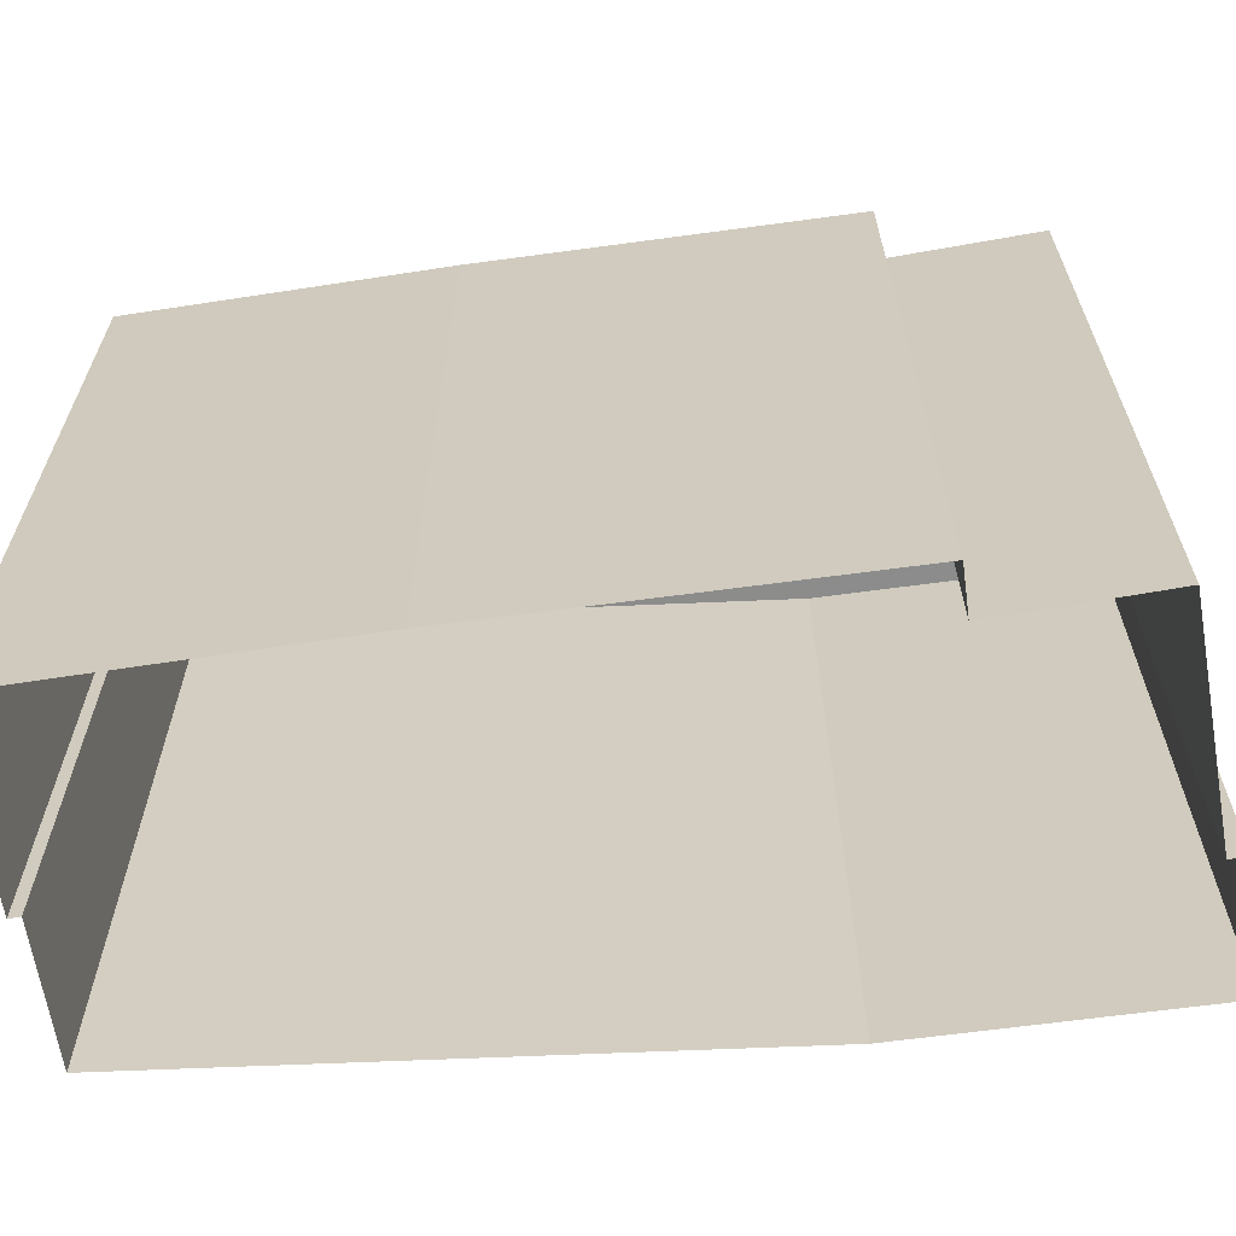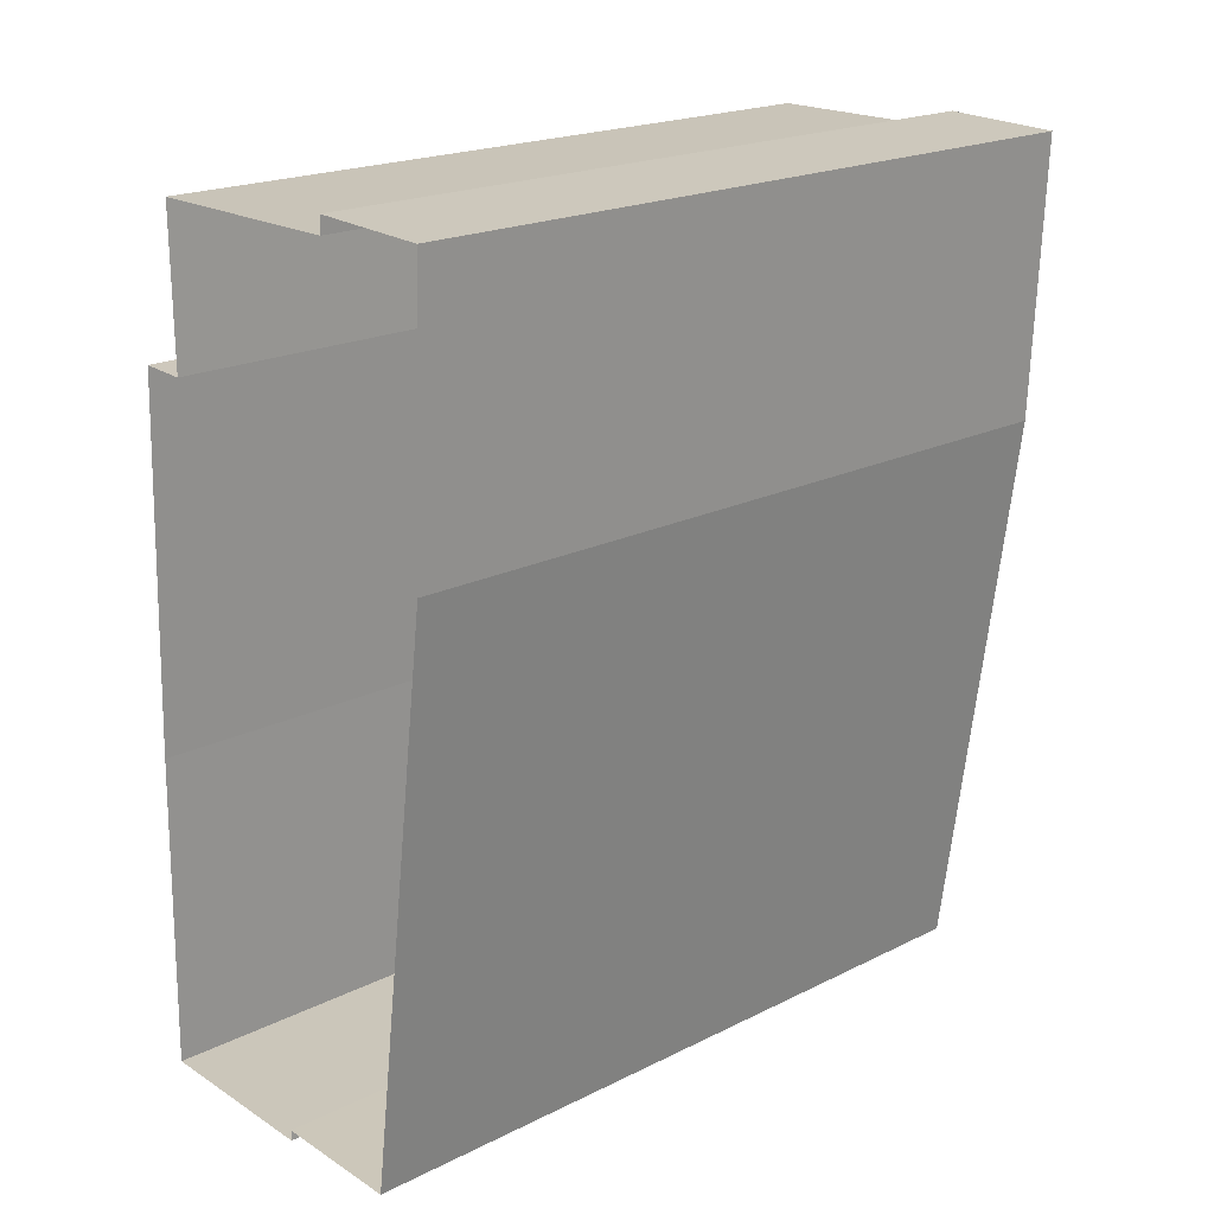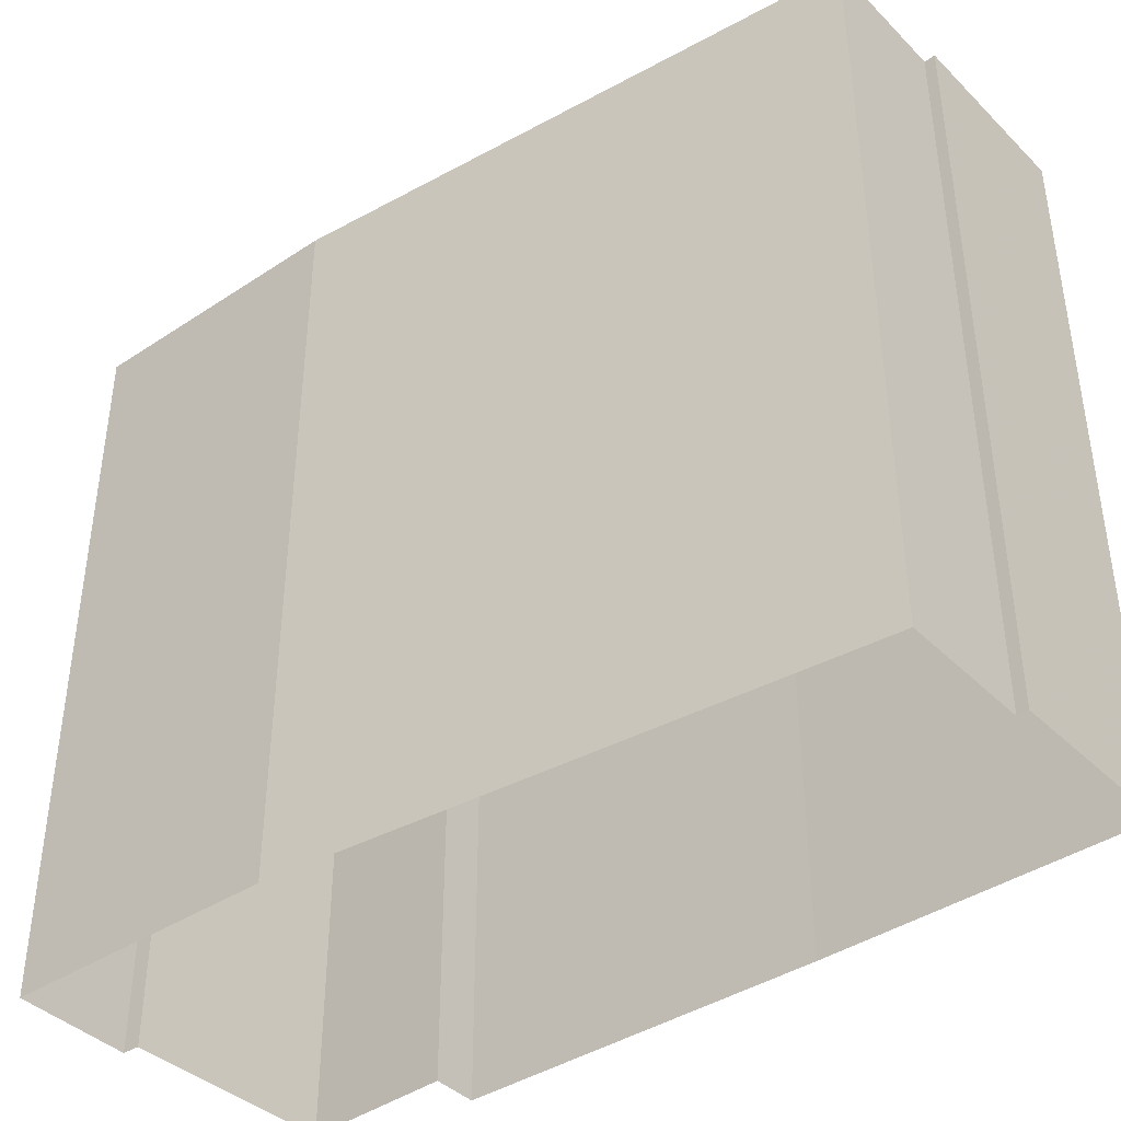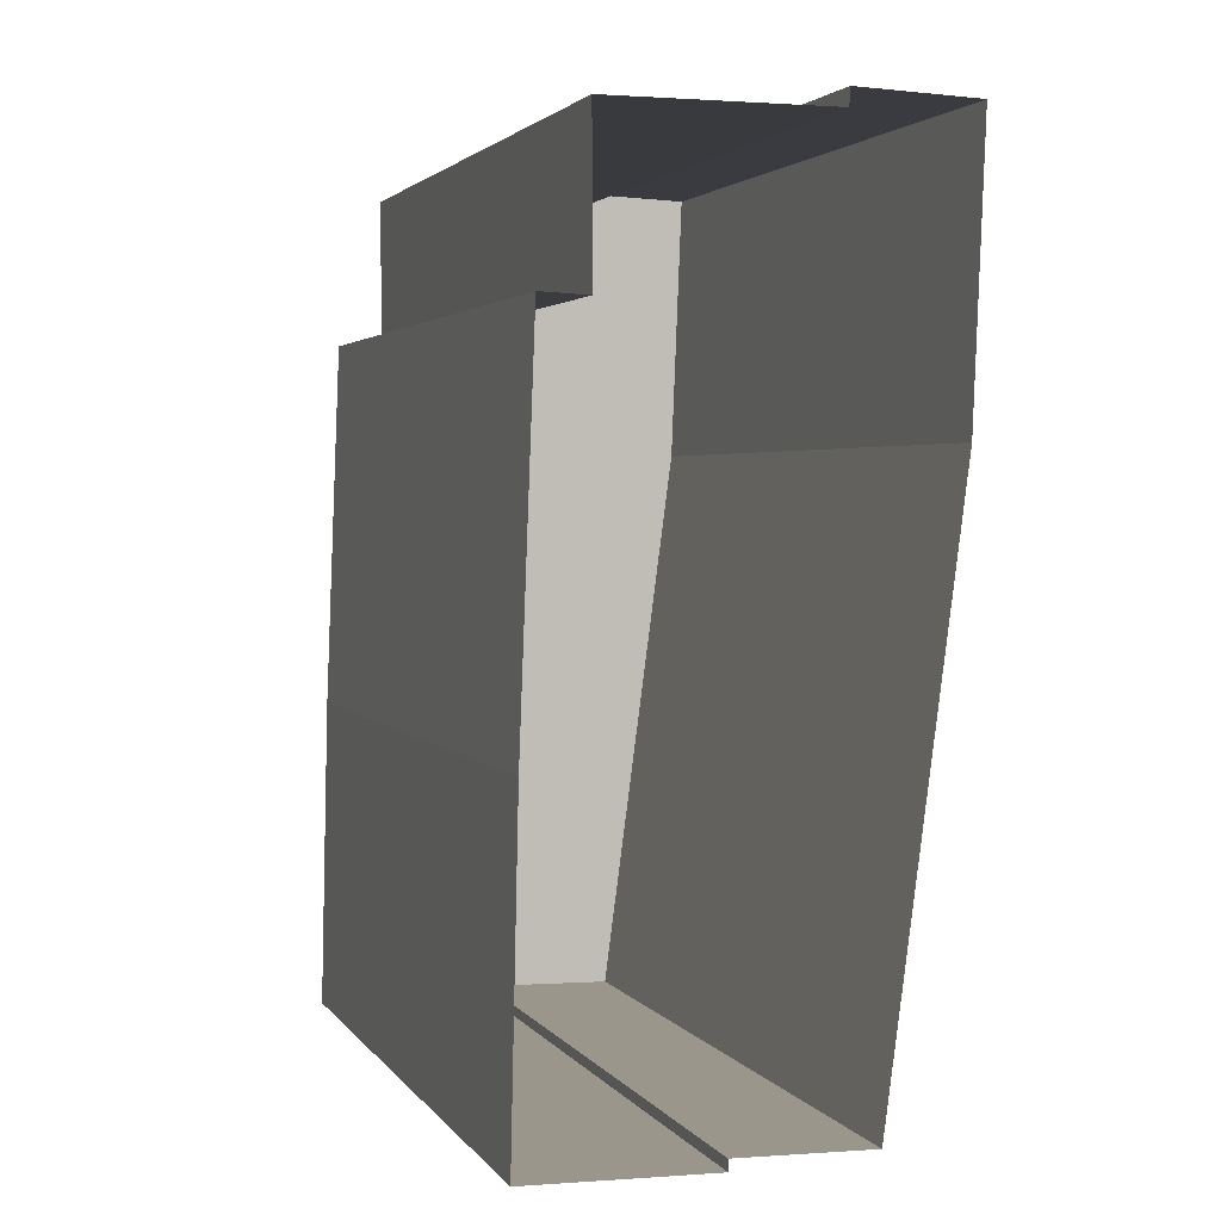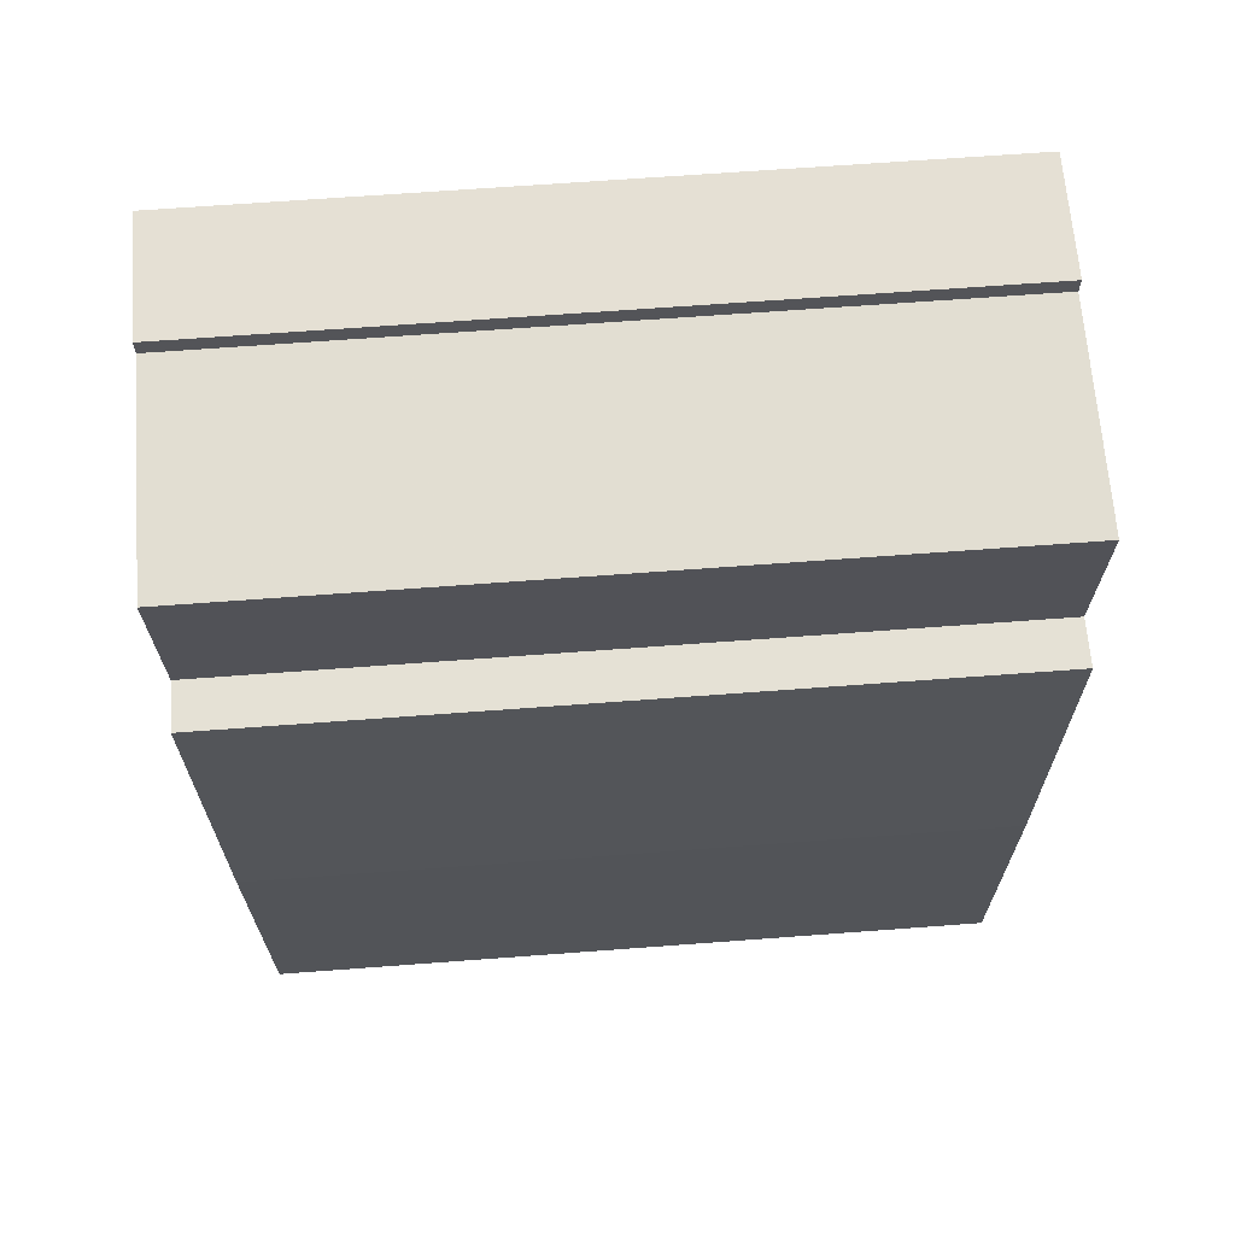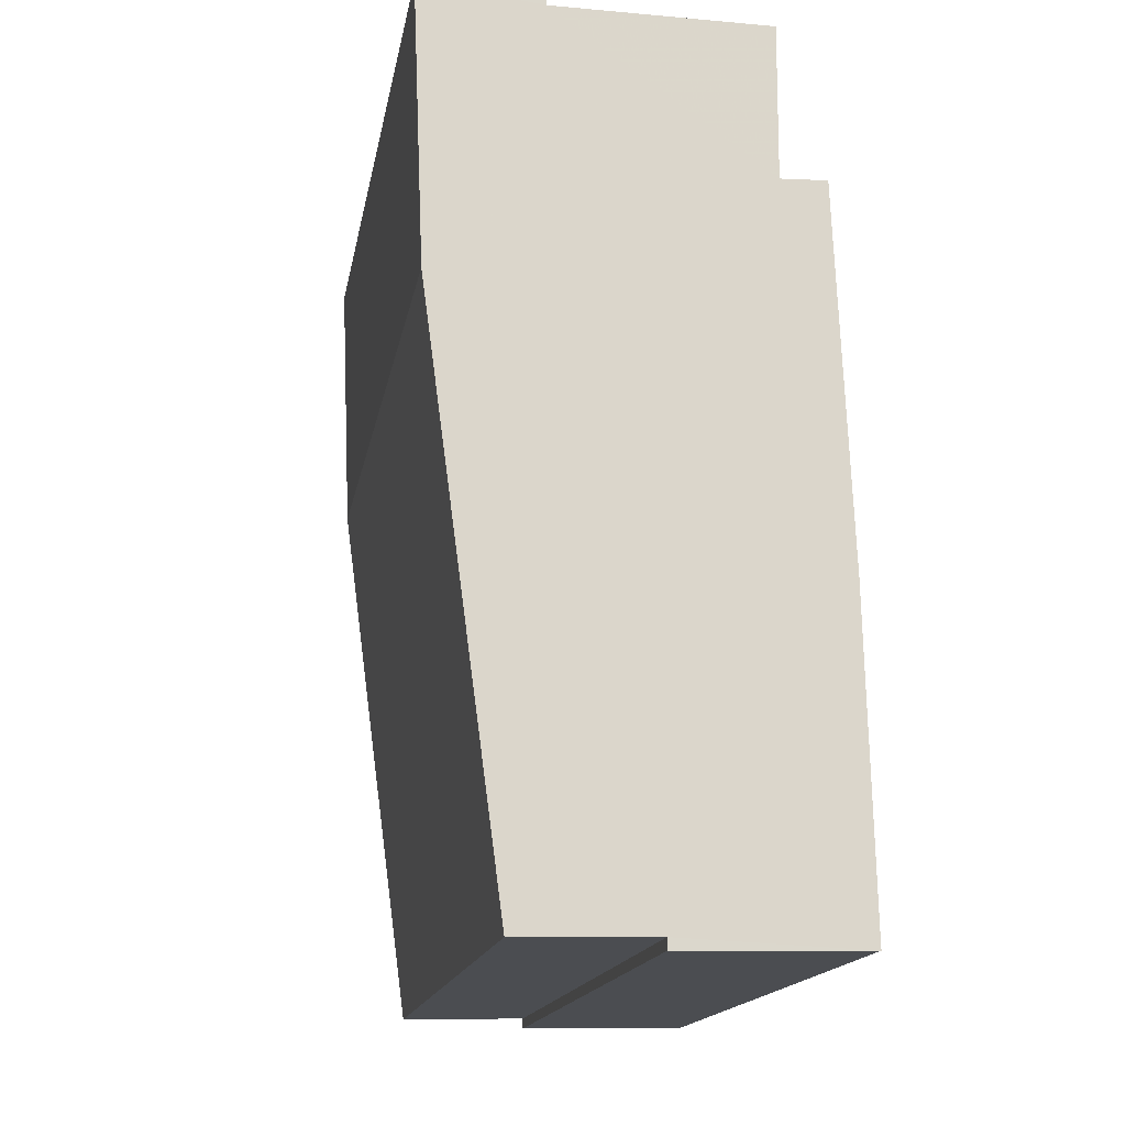
<metadata>
{"format":"obj","ext":"obj","renderer":"f3d","projection":"perspective","resolution":1024,"background":"white","views":[{"elev":-64.0,"azim":100.1,"up":"+Z"},{"elev":20.2,"azim":-132.3,"up":"+Y"},{"elev":-40.2,"azim":-48.7,"up":"+Z"},{"elev":2.6,"azim":162.1,"up":"+Y"},{"elev":67.8,"azim":85.7,"up":"+Y"},{"elev":-16.3,"azim":-10.1,"up":"+Y"}]}
</metadata>
<code>
v -3.726e+05 -1.034e+05 31.68
v -3.726e+05 -1.034e+05 31.68
v -3.726e+05 -1.034e+05 31.68
v -3.726e+05 -1.034e+05 31.68
v -3.726e+05 -1.034e+05 31.68
v -3.726e+05 -1.034e+05 31.68
v -3.726e+05 -1.034e+05 31.68
v -3.726e+05 -1.034e+05 31.68
v -3.726e+05 -1.034e+05 31.68
v -3.726e+05 -1.034e+05 31.68
v -3.726e+05 -1.034e+05 31.68
v -3.726e+05 -1.034e+05 31.68
v -3.726e+05 -1.034e+05 64.88
v -3.726e+05 -1.034e+05 64.88
v -3.726e+05 -1.034e+05 64.88
v -3.726e+05 -1.034e+05 64.88
v -3.726e+05 -1.034e+05 64.88
v -3.726e+05 -1.034e+05 64.88
v -3.726e+05 -1.034e+05 64.88
v -3.726e+05 -1.034e+05 64.88
v -3.726e+05 -1.034e+05 64.88
v -3.726e+05 -1.034e+05 64.88
v -3.726e+05 -1.034e+05 64.88
v -3.726e+05 -1.034e+05 64.88
f 1 2 3
f 3 4 1
f 5 6 2
f 7 8 1
f 5 9 6
f 9 10 11
f 12 5 8
f 5 10 9
f 8 2 1
f 8 5 2
f 13 14 15
f 16 15 14
f 13 17 18
f 19 14 20
f 21 22 23
f 17 22 18
f 24 20 18
f 18 22 21
f 20 14 13
f 20 13 18
f 19 7 1
f 14 19 1
f 21 11 10
f 21 23 11
f 24 12 8
f 20 24 8
f 19 8 7
f 19 20 8
f 21 10 5
f 18 21 5
f 17 2 6
f 17 13 2
f 16 1 4
f 16 14 1
f 15 3 2
f 13 15 2
f 23 9 11
f 23 22 9
f 24 5 12
f 24 18 5
f 17 6 9
f 22 17 9
f 15 4 3
f 15 16 4

</code>
